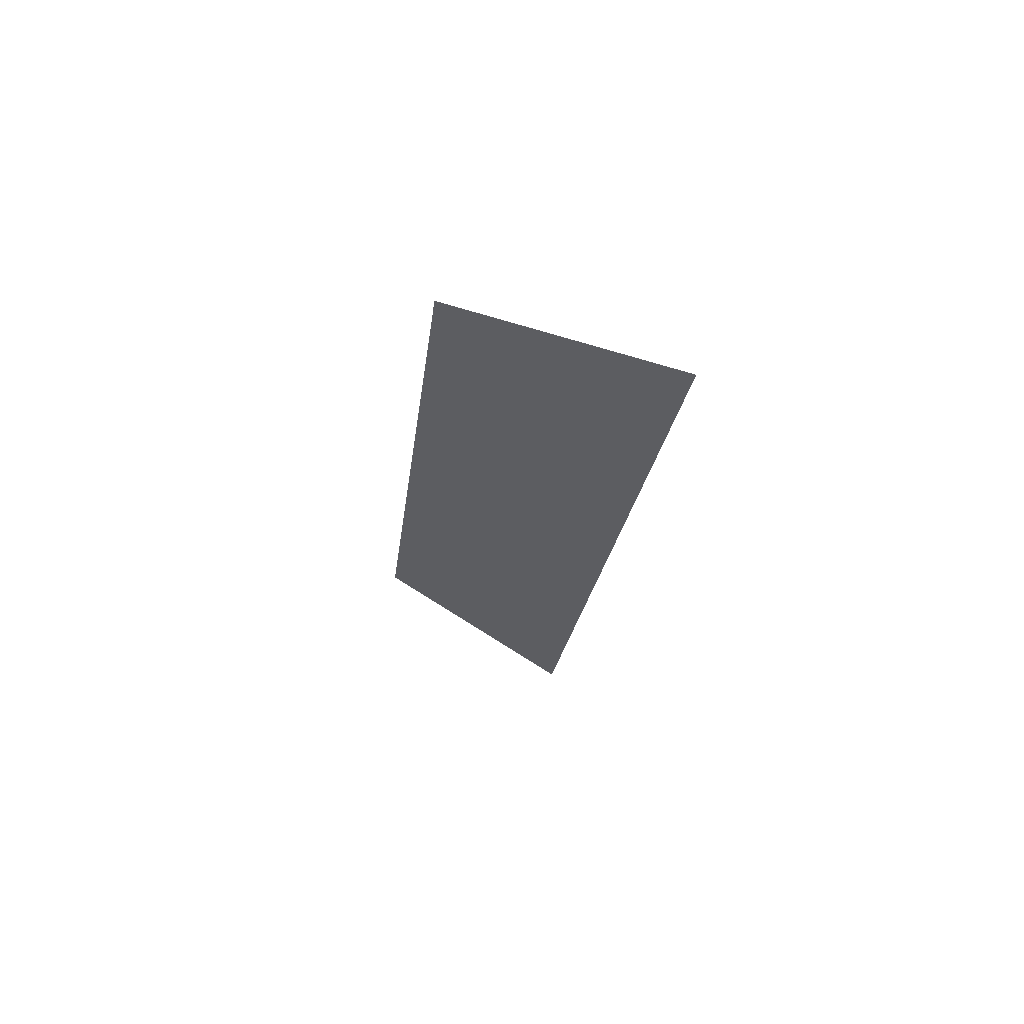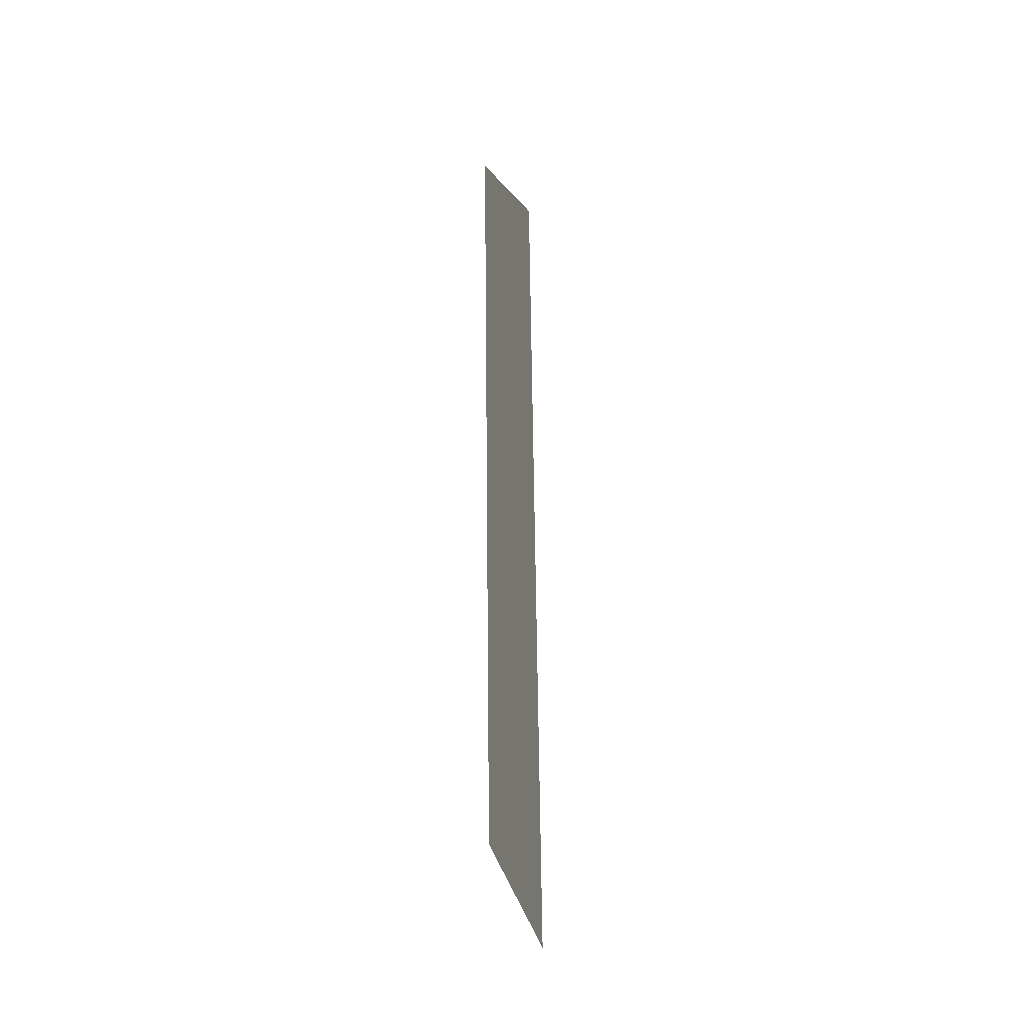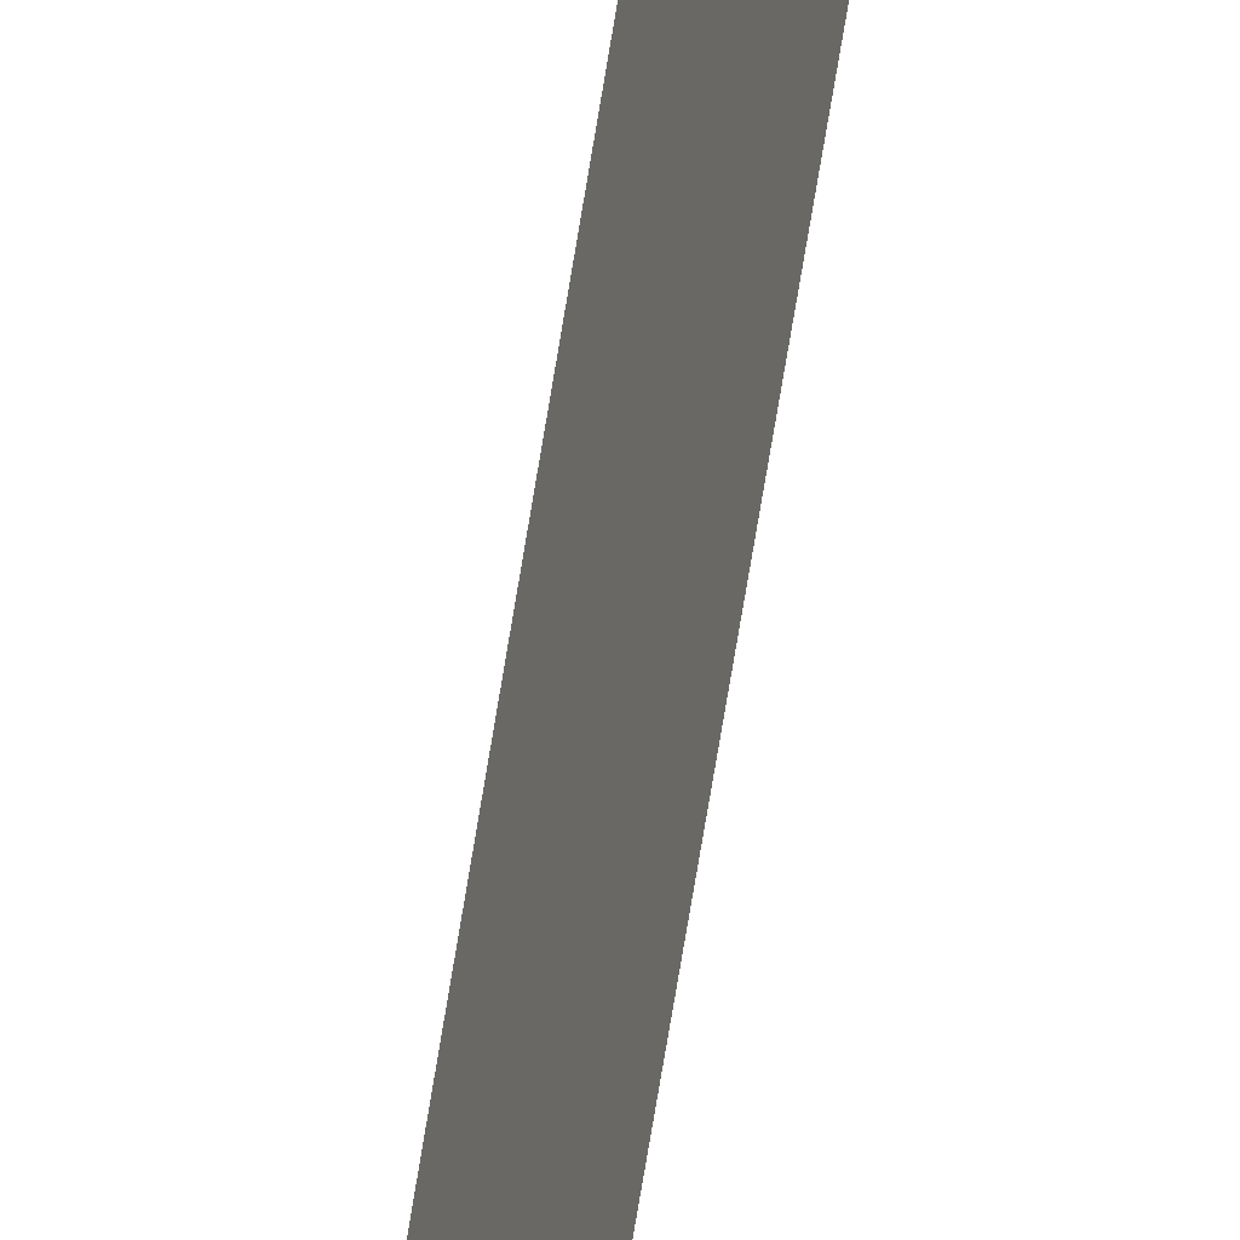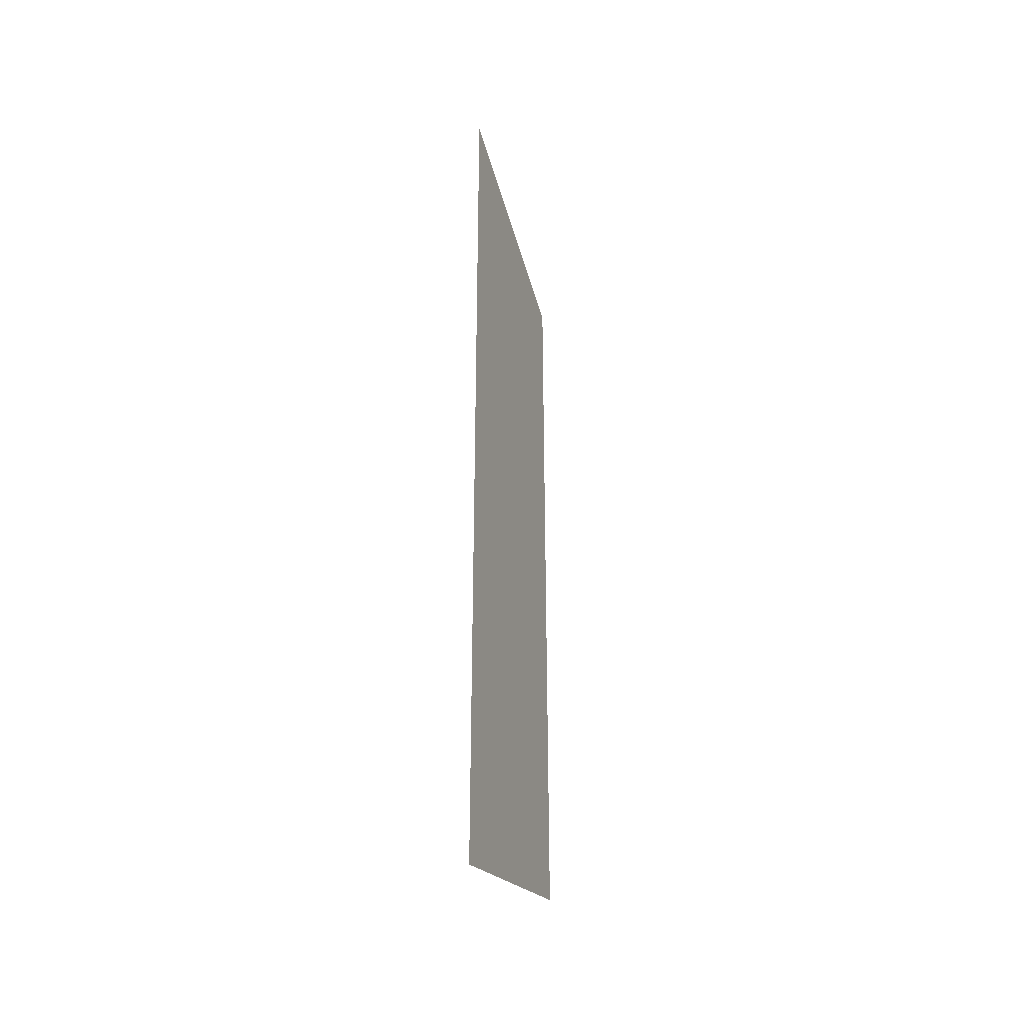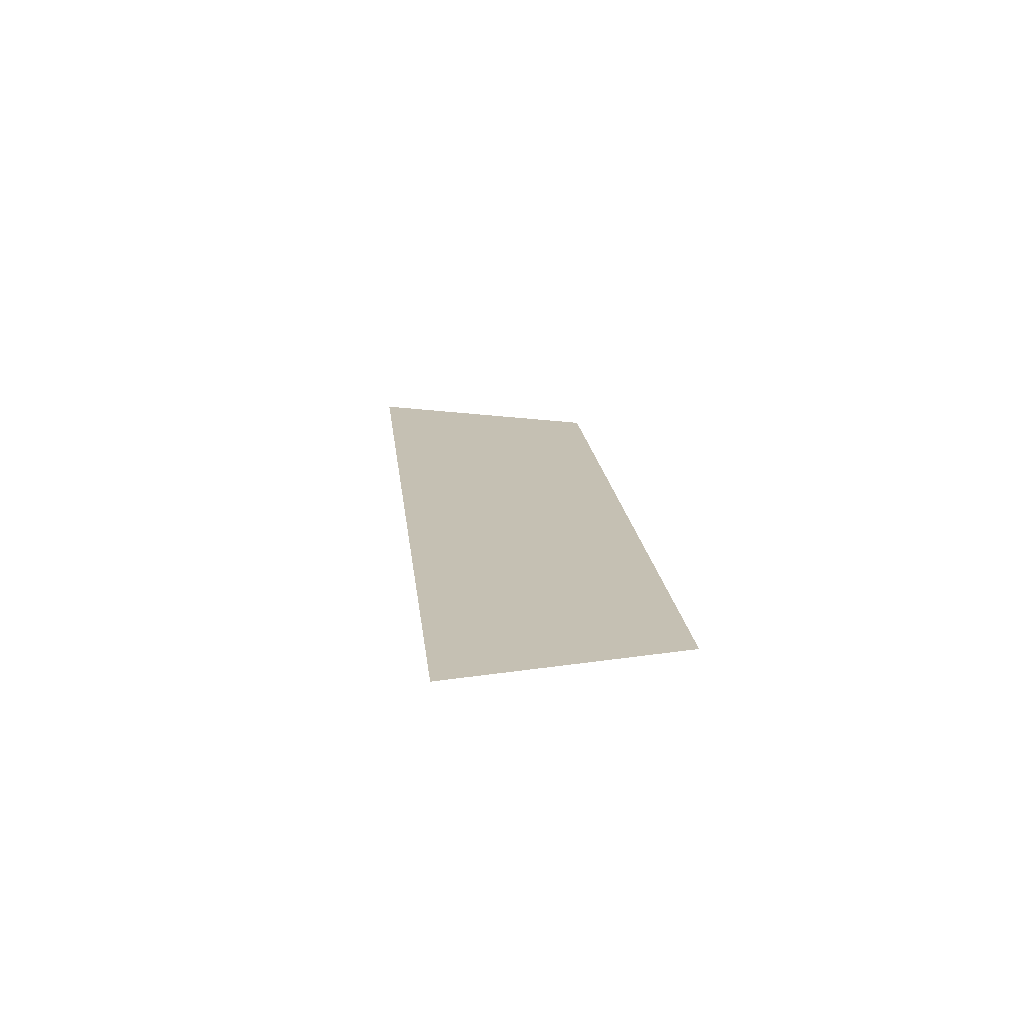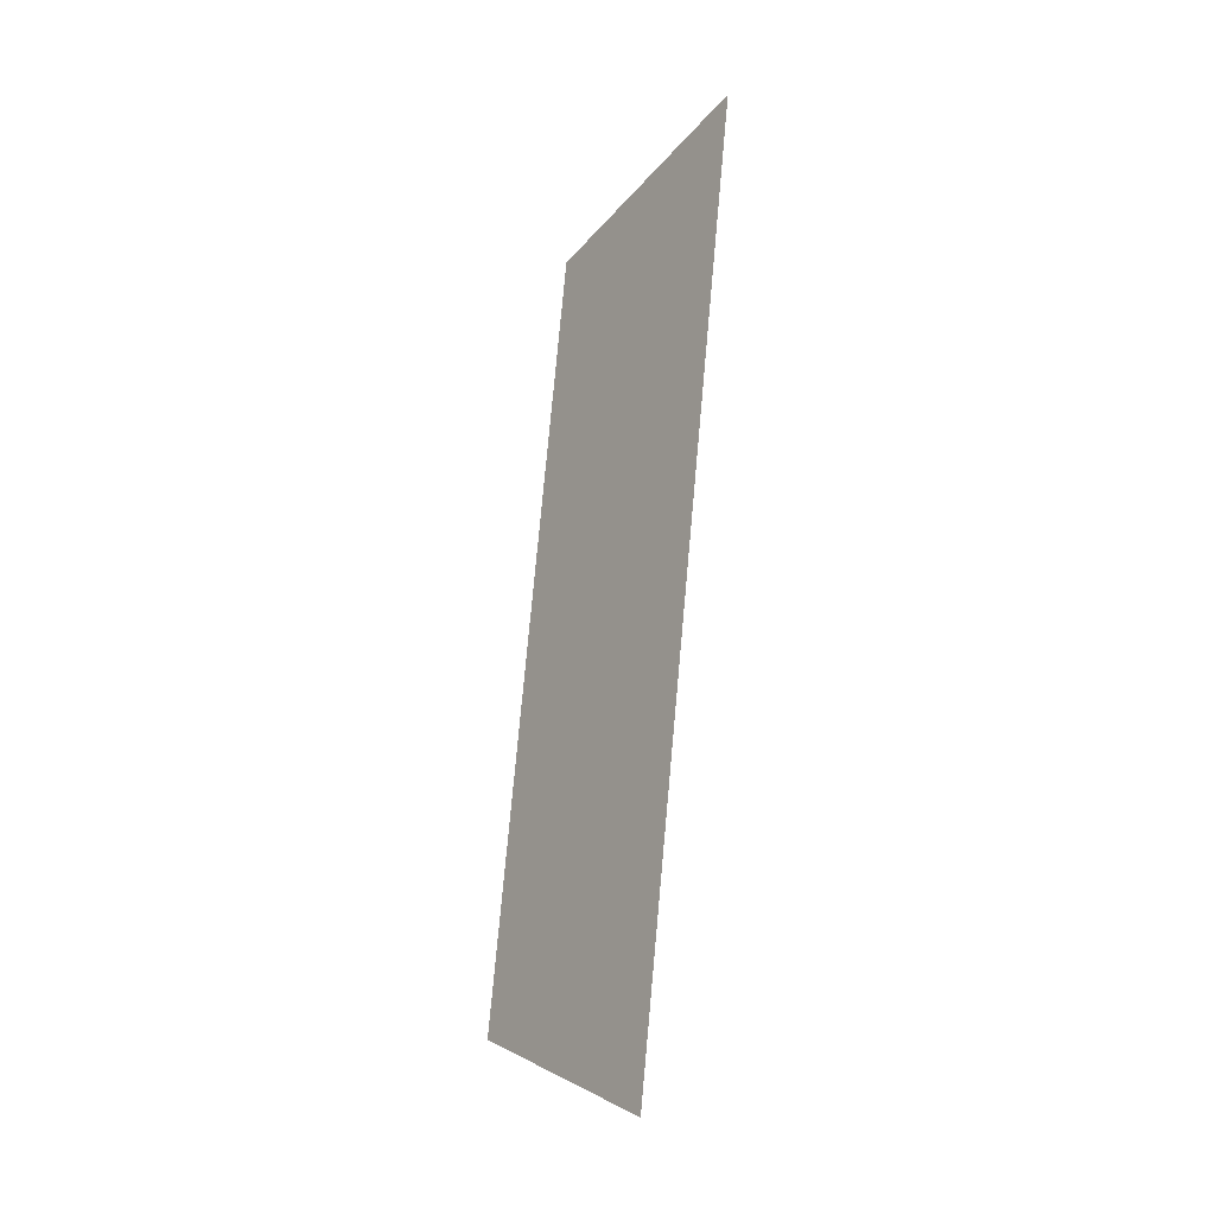
<metadata>
{"format":"obj","ext":"obj","renderer":"f3d","projection":"perspective","resolution":1024,"background":"white","views":[{"elev":67.9,"azim":-81.1,"up":"+Z"},{"elev":-18.6,"azim":174.1,"up":"+Z"},{"elev":-78.1,"azim":170.2,"up":"+Y"},{"elev":-39.4,"azim":0.2,"up":"+Z"},{"elev":-74.0,"azim":71.1,"up":"+Z"},{"elev":-15.8,"azim":-55.5,"up":"+Z"}]}
</metadata>
<code>
o Group11/mesh9/mesh9-geometry#mesh9-geometry
v -0.05505 0.0822 -0.1652
v -0.06194 0.06995 -0.2408
v -0.06194 0.06079 -0.1584
v -0.05505 0.08984 -0.234
f 1 2 3
f 2 1 4
f 3 2 1
f 4 1 2

</code>
